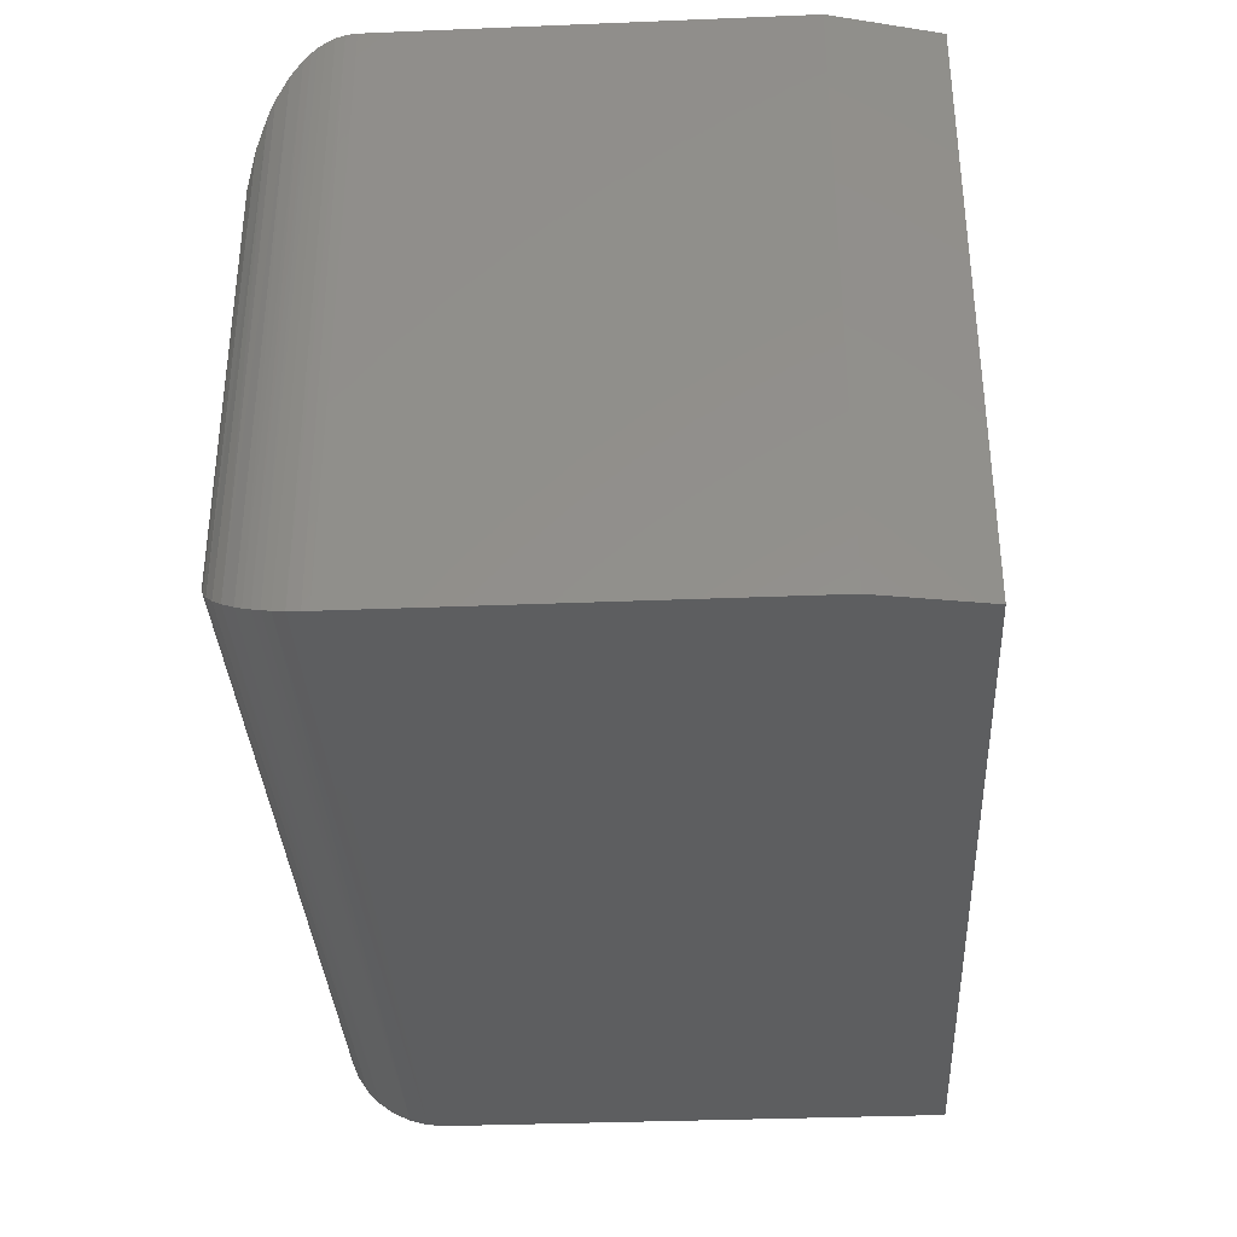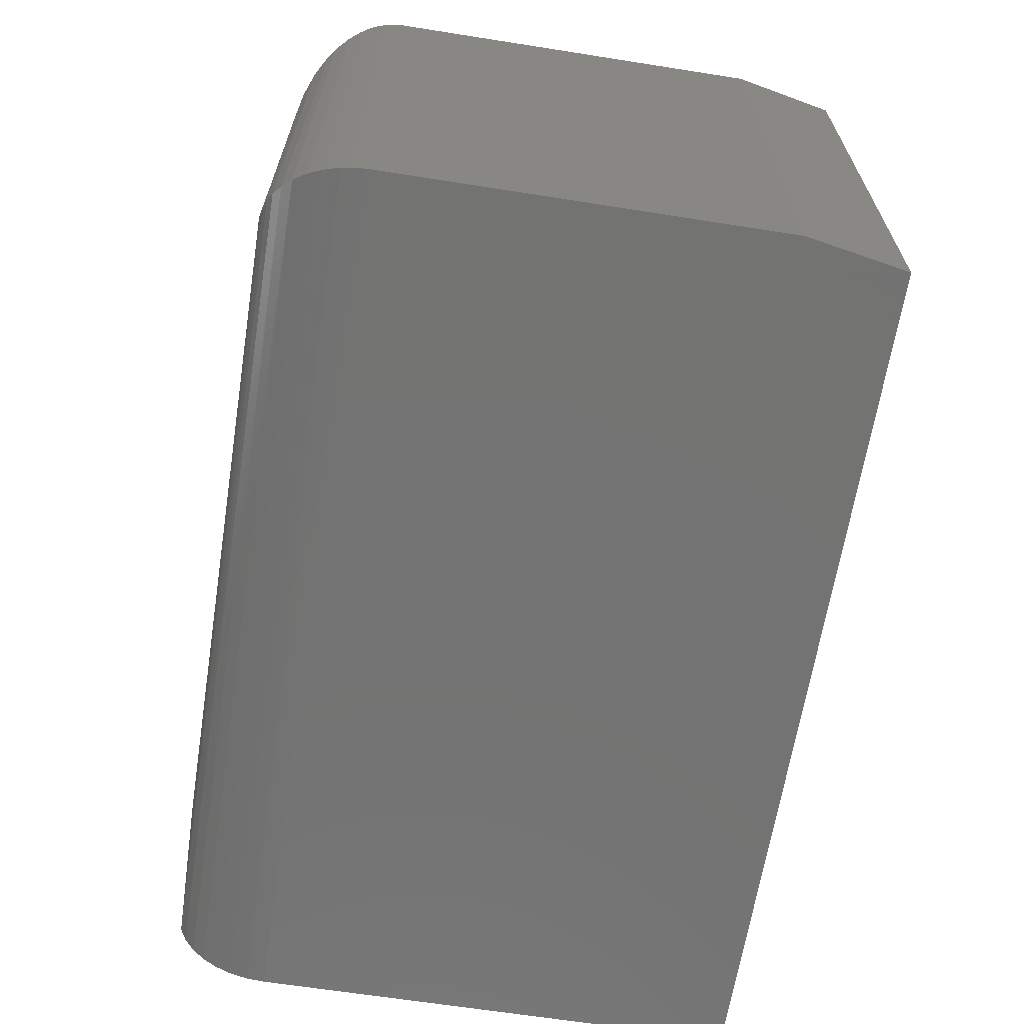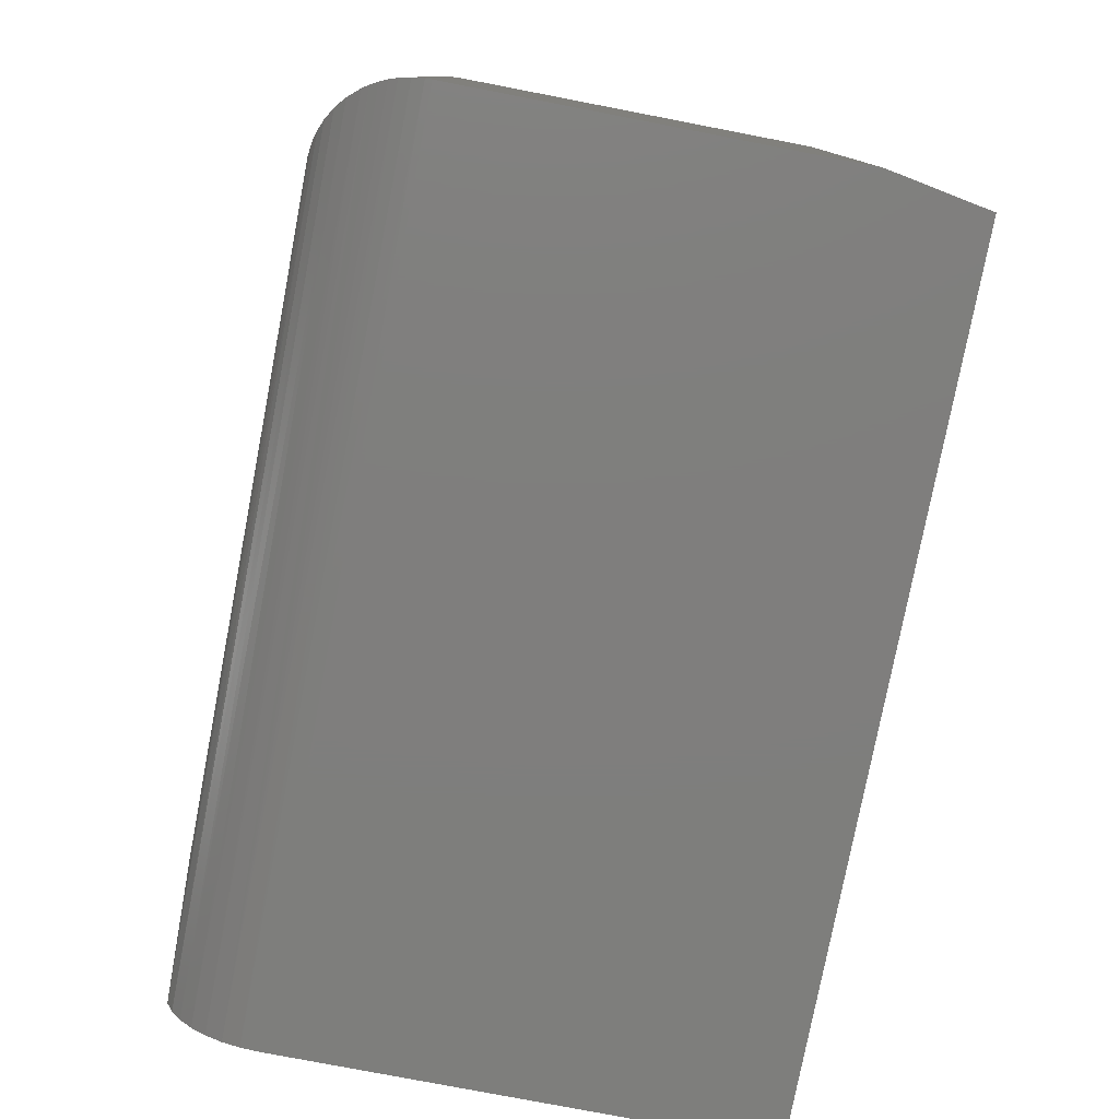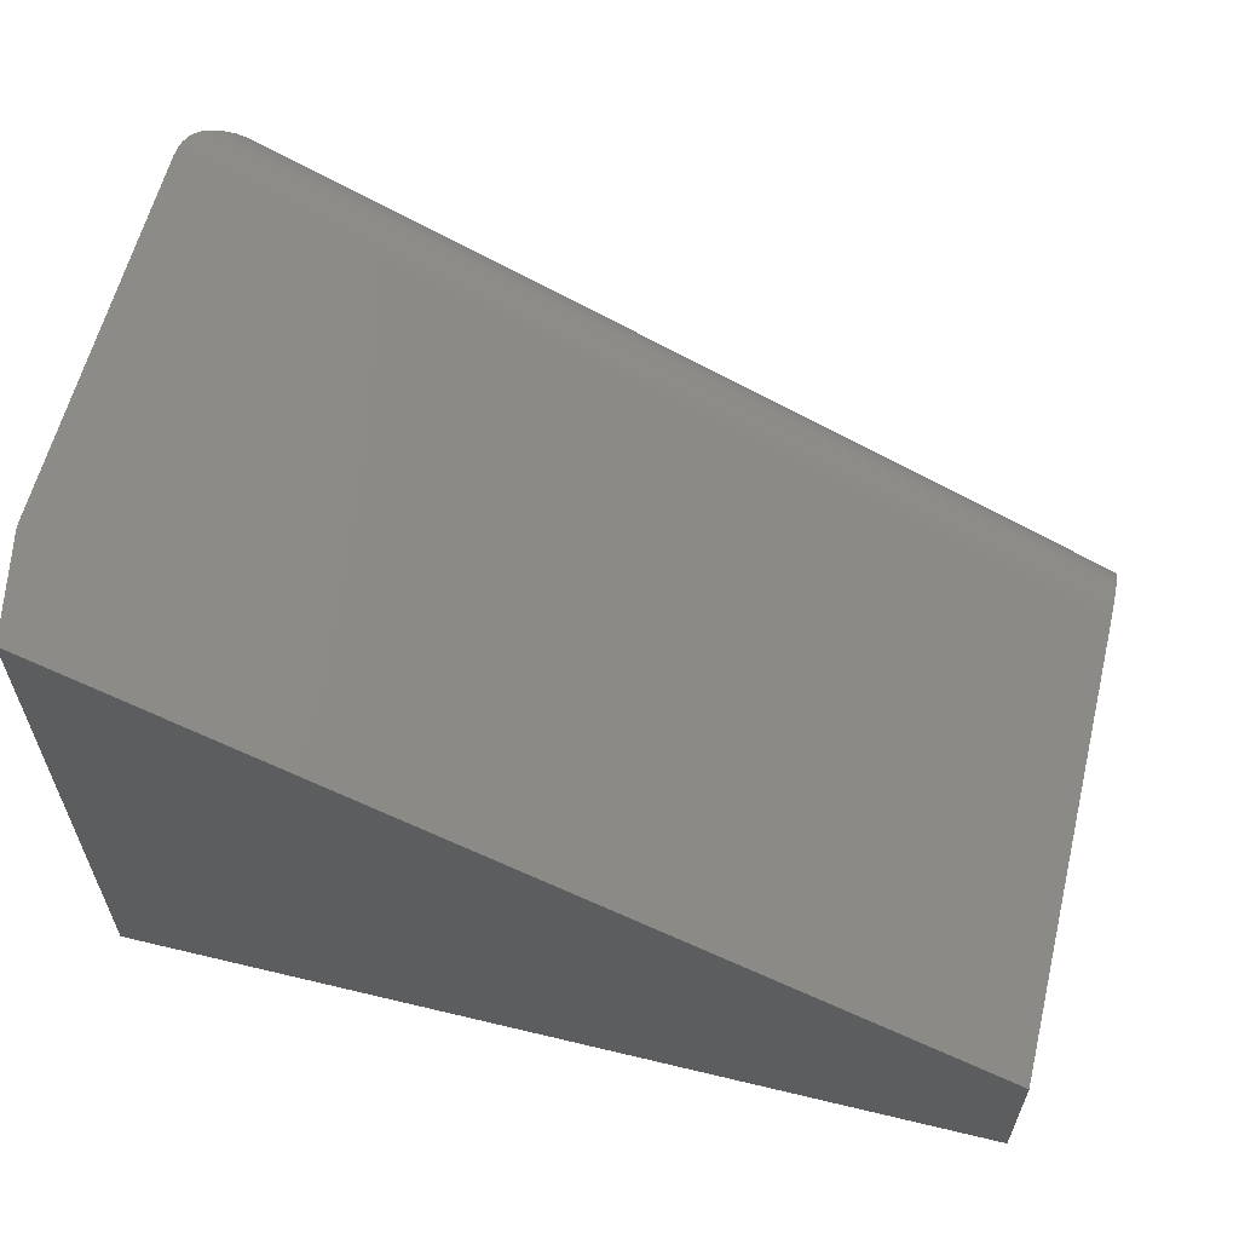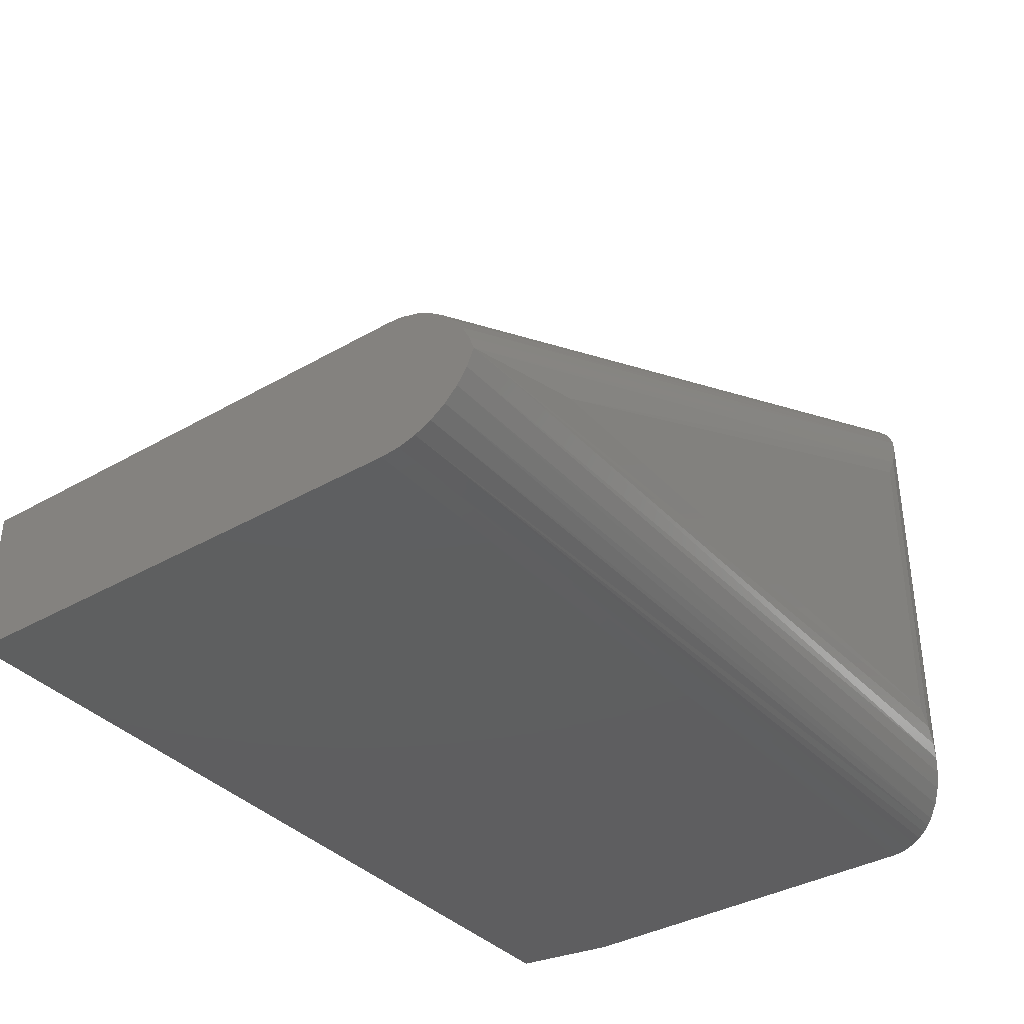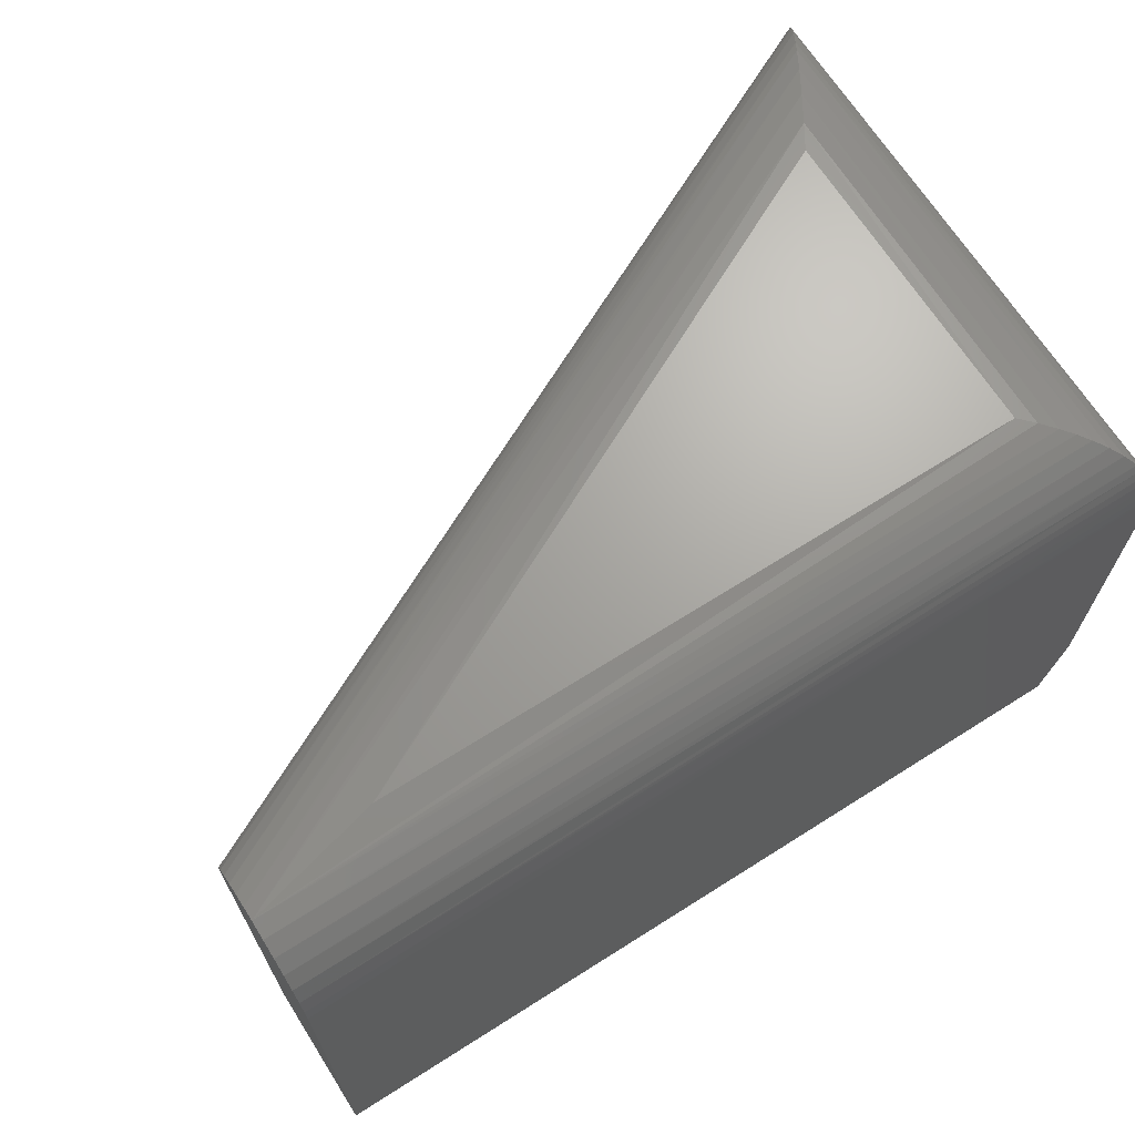
<metadata>
{"format":"stl","ext":"stl","renderer":"f3d","projection":"perspective","resolution":1024,"background":"white","views":[{"elev":-34.8,"azim":-86.9,"up":"+Z"},{"elev":-65.1,"azim":-99.0,"up":"+Z"},{"elev":-78.3,"azim":-100.9,"up":"+Z"},{"elev":60.4,"azim":13.8,"up":"+Z"},{"elev":-36.7,"azim":126.7,"up":"+Z"},{"elev":67.8,"azim":147.6,"up":"+Y"}]}
</metadata>
<code>
# stl→obj: 53 verts, 102 faces
v 0 0.08594 0.4974
v 0 0.4141 0.4974
v 0 0.08594 0
v 0 0.4141 0
v 0.01562 0 0.4896
v 0.75 0 0.1263
v 0.75 0.4141 0.1263
v 0.01562 0 -9.568e-19
v 0.75 0.4141 -4.592e-17
v 0.75 0 -4.592e-17
v 0.6378 0.5 0.08594
v 0.08594 0.5 0.08594
v 0.08594 0.5 0.359
v 0.75 0.4915 0.07209
v 0.75 0.4899 0.04547
v 0.75 0.4959 0.0597
v 0.75 0.4849 0.08474
v 0.75 0.4814 0.03255
v 0.75 0.4765 0.09634
v 0.75 0.4707 0.02135
v 0.75 0.4664 0.1065
v 0.75 0.4583 0.01224
v 0.75 0.4295 0.00139
v 0.75 0.4292 0.1248
v 0.75 0.4242 0.1257
v 0.75 0.455 0.1147
v 0.75 0.4424 0.1209
v 0.75 0.4443 0.005514
v 0.0001656 0.4194 0.0001656
v 0.05255 0.4932 0.05255
v 0.0433 0.4887 0.0433
v 0.0159 0.4639 0.0159
v 0.01214 0.4581 0.01215
v 0.008767 0.4519 0.008772
v 0.005854 0.4452 0.005855
v 0.003467 0.4382 0.003467
v 0.001306 0.429 0.001307
v 0.06205 0.4966 0.06205
v 0.0738 0.4991 0.0738
v 0.03349 0.4821 0.03349
v 0.02431 0.474 0.02431
v 0.0004384 0.4227 0.4967
v 0.04242 0.4882 0.429
v 0.05715 0.495 0.4053
v 0.02984 0.4792 0.4493
v 0.01511 0.4627 0.473
v 0.009303 0.453 0.4824
v 0.006726 0.4474 0.4865
v 0.004751 0.4422 0.4897
v 0.003055 0.4368 0.4924
v 0.001478 0.4299 0.495
v 0.07245 0.4989 0.3807
v 0.02375 0.4734 0.4591
f 1 2 3
f 3 2 4
f 1 5 2
f 2 5 6
f 2 6 7
f 3 4 8
f 8 4 9
f 8 9 10
f 8 10 5
f 5 10 6
f 3 8 1
f 1 8 5
f 11 12 13
f 14 15 16
f 15 14 17
f 17 18 15
f 18 17 19
f 19 20 18
f 21 20 19
f 22 20 21
f 9 23 24
f 9 24 25
f 9 25 7
f 9 7 6
f 9 6 10
f 21 26 22
f 22 26 27
f 22 27 28
f 28 27 24
f 28 24 23
f 9 29 23
f 9 4 29
f 30 15 31
f 20 22 32
f 32 22 33
f 33 22 28
f 34 33 28
f 34 28 35
f 36 35 28
f 28 23 36
f 36 23 37
f 37 23 29
f 16 15 30
f 16 30 38
f 16 38 39
f 16 39 12
f 16 12 11
f 31 15 40
f 40 15 18
f 40 18 41
f 41 18 20
f 41 20 32
f 4 42 29
f 4 2 42
f 43 44 30
f 45 40 41
f 46 32 33
f 46 33 47
f 33 34 47
f 48 47 34
f 34 35 48
f 49 48 35
f 35 36 49
f 49 36 50
f 50 36 37
f 50 37 51
f 42 51 37
f 37 29 42
f 13 12 52
f 52 12 39
f 52 39 44
f 44 39 38
f 44 38 30
f 40 45 31
f 31 45 43
f 31 43 30
f 32 46 41
f 41 46 53
f 41 53 45
f 2 25 42
f 2 7 25
f 13 52 11
f 44 43 14
f 14 43 17
f 17 43 45
f 17 45 19
f 19 45 53
f 19 53 21
f 53 46 21
f 27 47 48
f 27 48 49
f 27 49 50
f 27 50 24
f 24 50 51
f 25 24 51
f 51 42 25
f 16 11 52
f 16 52 44
f 16 44 14
f 21 46 26
f 26 46 47
f 26 47 27

</code>
